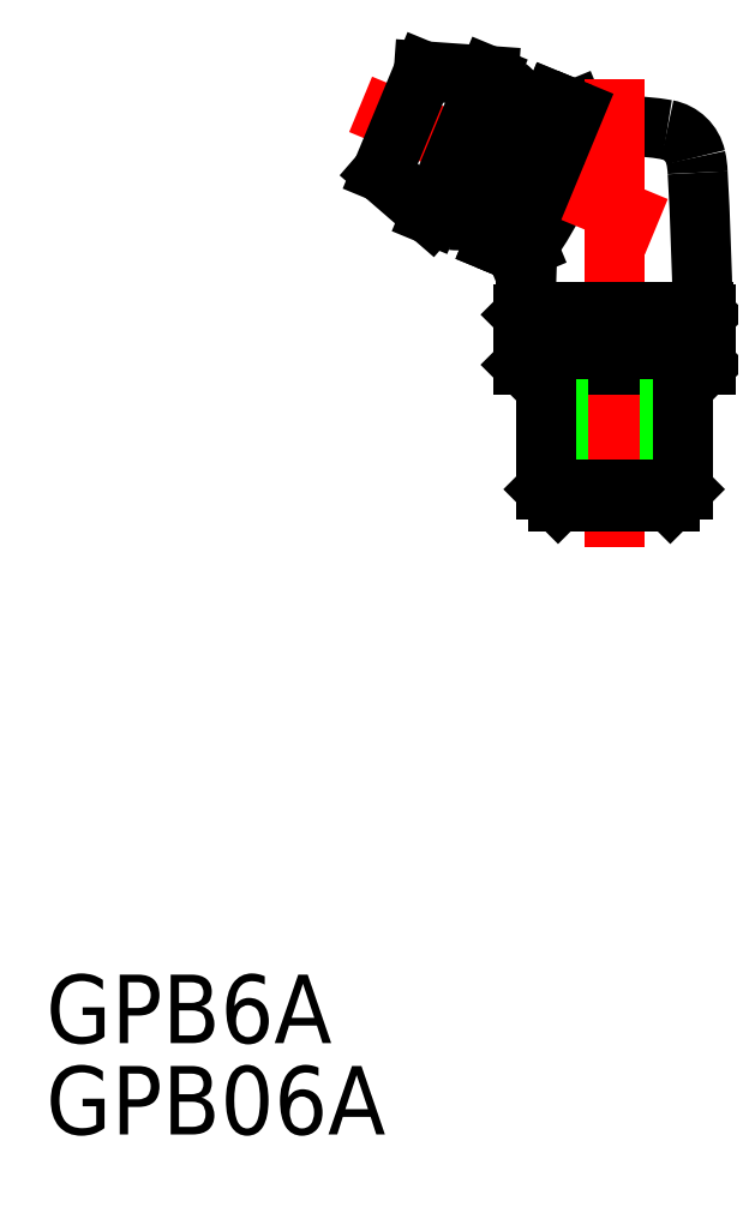
<metadata>
{"format":"dxf","ext":"dxf","renderer":"ezdxf+matplotlib","layout":"modelspace","background":"white","min_lineweight":24,"dpi":150}
</metadata>
<code>
0
SECTION
2
ENTITIES
0
ARC
8
0
10
-15.23
20
19.49
30
0
40
14.12
50
324
51
347.4
0
LINE
8
CENTER
10
1.848
20
12.05
30
0
11
-11.11
21
17.42
31
0
0
ARC
8
0
10
-2.003
20
3.654
30
0
40
4.646
50
64.46
51
115.5
0
LINE
8
0
10
-4
20
8.2
30
0
11
-4
21
6
31
0
0
LINE
8
0
10
-5.505
20
18.67
30
0
11
-8.344
21
18.87
31
0
0
LINE
8
0
10
-1.75
20
17.17
30
0
11
-1.443
21
16.42
31
0
0
LINE
8
0
10
-2.673
20
17.55
30
0
11
-1.75
21
17.17
31
0
0
LINE
8
0
10
4
20
8.2
30
0
11
4
21
6
31
0
0
ARC
8
0
10
-151.8
20
5.72
30
0
40
155.7
50
0.9496
51
3.205
0
ARC
8
0
10
2.036
20
14.76
30
0
40
1.572
50
12.34
51
79.49
0
ARC
8
0
10
0.2582
20
14.33
30
0
40
3.401
50
1.608
51
13.06
0
LINE
8
0
10
3
20
5
30
0
11
-3
21
5
31
0
0
LINE
8
0
10
-4e-16
20
7.846
30
0
11
7.2e-14
21
6.3
31
0
0
ARC
8
0
10
-3.976
20
23.39
30
0
40
5.99
50
272.5
51
282.5
0
ARC
8
0
10
-3.601
20
18.19
30
0
40
0.7857
50
213.9
51
261.8
0
ARC
8
0
10
-6.771
20
15.61
30
0
40
3.301
50
40.3
51
51.18
0
ARC
8
0
10
-7.038
20
15.23
30
0
40
3.769
50
51.69
51
65.99
0
ARC
8
0
10
-9e-16
20
2.592
30
0
40
13.91
50
80.39
51
95.96
0
ARC
8
0
10
151.8
20
5.72
30
0
40
155.7
50
178
51
179.1
0
LINE
8
0
10
-3
20
5
30
0
11
-2.459
21
4.062
31
0
0
LINE
8
0
10
3
20
5
30
0
11
2.458
21
4.062
31
0
0
LINE
8
0
10
3
20
4.062
30
0
11
-3
21
4.062
31
0
0
LINE
8
CENTER
10
-1e-16
20
-2
30
0
11
1.1e-15
21
18.5
31
0
0
INSERT
8
0
2
*U10
10
0
20
0
30
0
0
INSERT
8
0
2
*U11
10
0
20
0
30
0
0
LINE
8
0
10
-3.9
20
8.3
30
0
11
3.9
21
8.3
31
0
0
LINE
8
0
10
-4
20
8.2
30
0
11
-3.9
21
8.3
31
0
0
LINE
8
0
10
3.9
20
8.3
30
0
11
4
21
8.2
31
0
0
LINE
8
0
10
4
20
6
30
0
11
3
21
5
31
0
0
LINE
8
0
10
-3
20
5
30
0
11
-4
21
6
31
0
0
ARC
8
0
10
2.003
20
3.654
30
0
40
4.646
50
64.54
51
115.5
0
LINE
8
0
10
-4
20
6
30
0
11
4
21
6
31
0
0
ARC
8
0
10
-2.003
20
10.65
30
0
40
4.646
50
244.5
51
295.5
0
ARC
8
0
10
2.003
20
10.65
30
0
40
4.646
50
244.5
51
295.5
0
LINE
8
0
10
-8.03
20
12.57
30
0
11
-10.18
21
14.44
31
0
0
LINE
8
0
10
-4.315
20
10.98
30
0
11
-3.805
21
11.19
31
0
0
LINE
8
0
10
-5.239
20
11.36
30
0
11
-4.315
21
10.98
31
0
0
ARC
8
0
10
-10.29
20
8.152
30
0
40
5.99
50
32.47
51
42.49
0
ARC
8
0
10
-6.342
20
11.57
30
0
40
0.7857
50
53.21
51
101.1
0
ARC
8
0
10
-6.764
20
15.63
30
0
40
3.301
50
263.8
51
274.7
0
ARC
8
0
10
-6.68
20
16.09
30
0
40
3.769
50
249
51
263.3
0
LINE
8
0
10
-8.344
20
18.87
30
0
11
-10.18
21
14.44
31
0
0
LINE
8
0
10
-2.677
20
17.54
30
0
11
-5.239
21
11.36
31
0
0
LINE
8
0
10
-1.75
20
17.17
30
0
11
-4.315
21
10.98
31
0
0
LINE
8
0
10
-5.505
20
18.67
30
0
11
-8.03
21
12.57
31
0
0
LINE
8
0
10
-4.03
20
17.53
30
0
11
-6.179
21
12.34
31
0
0
LINE
8
0
10
-2.459
20
4.062
30
0
11
-2.459
21
-1.69e-14
31
0
0
LINE
8
0
10
2.458
20
4.062
30
0
11
2.458
21
1.07e-14
31
0
0
LINE
8
0
10
-3
20
0.5415
30
0
11
3
21
0.5415
31
0
0
LINE
8
0
10
2.458
20
1.07e-14
30
0
11
3
21
0.5415
31
0
0
LINE
8
0
10
-2.459
20
-1.69e-14
30
0
11
-3
21
0.5415
31
0
0
LINE
8
0
10
-3
20
5
30
0
11
-3
21
0.5415
31
0
0
LINE
8
0
10
-2.459
20
-1.69e-14
30
0
11
2.458
21
1.07e-14
31
0
0
LINE
8
0
10
3
20
5
30
0
11
3
21
0.5415
31
0
0
ENDSEC
0
EOF

</code>
